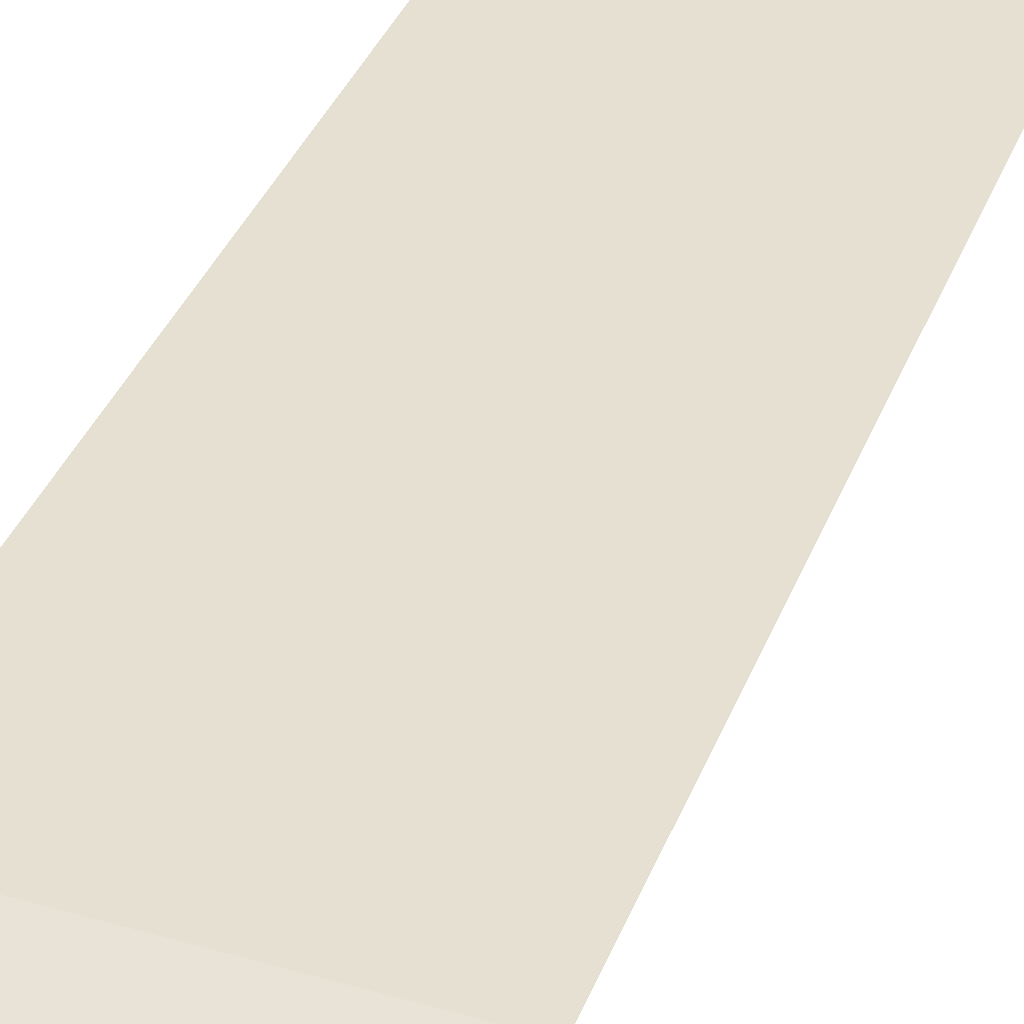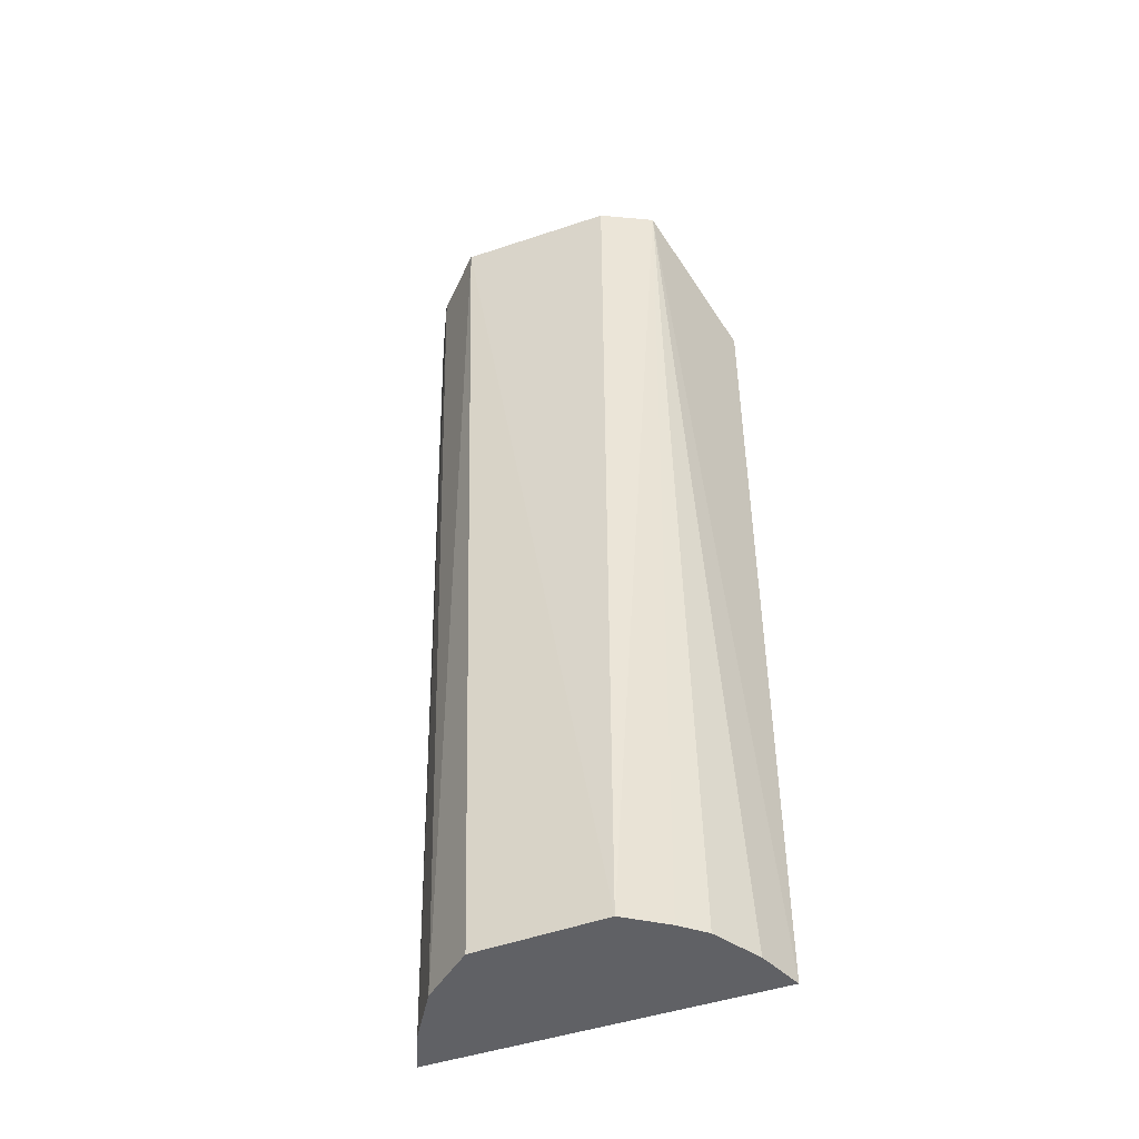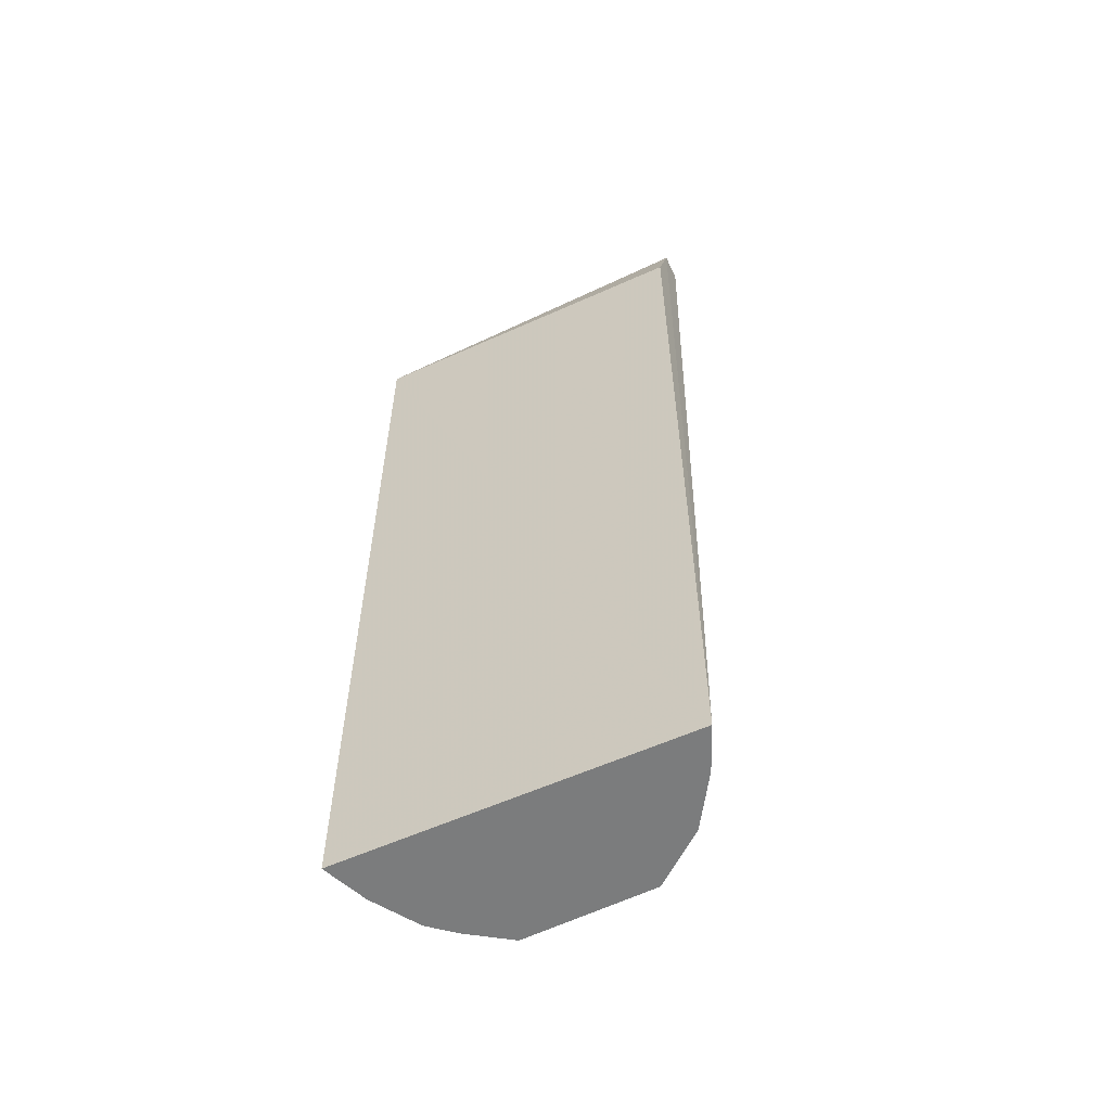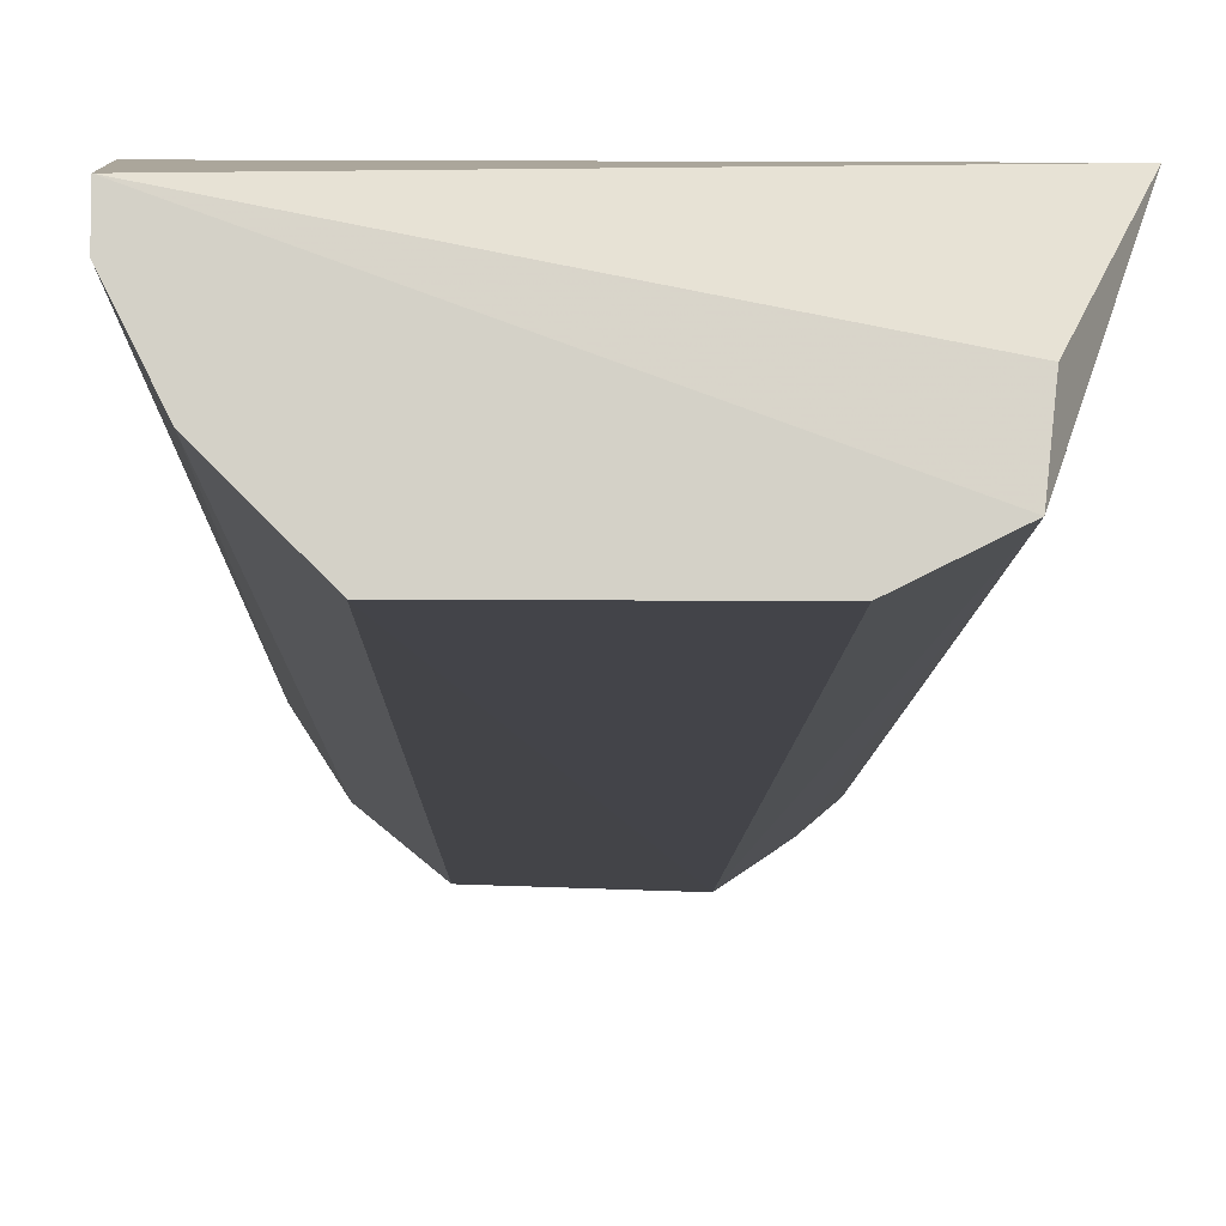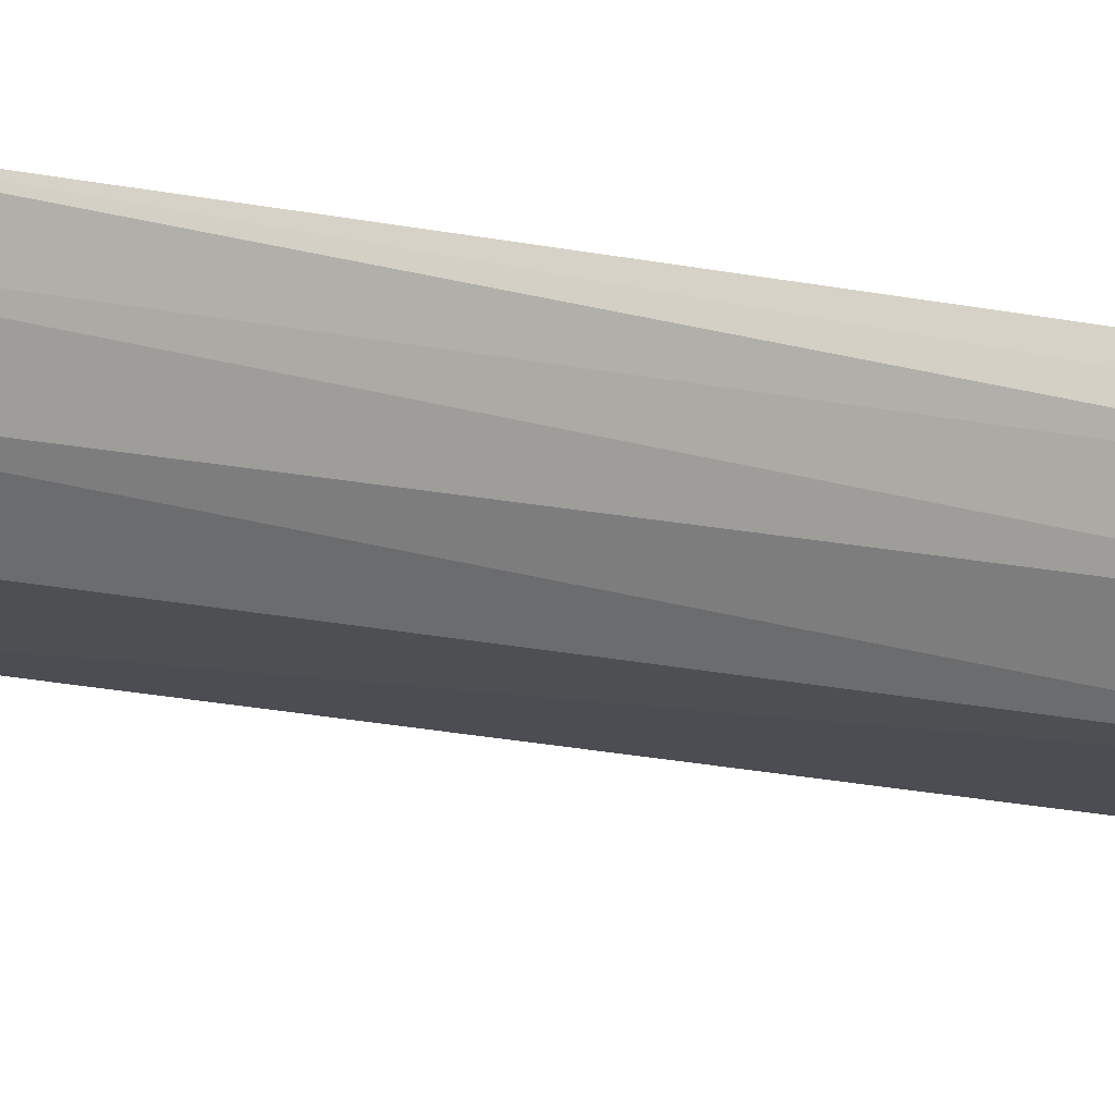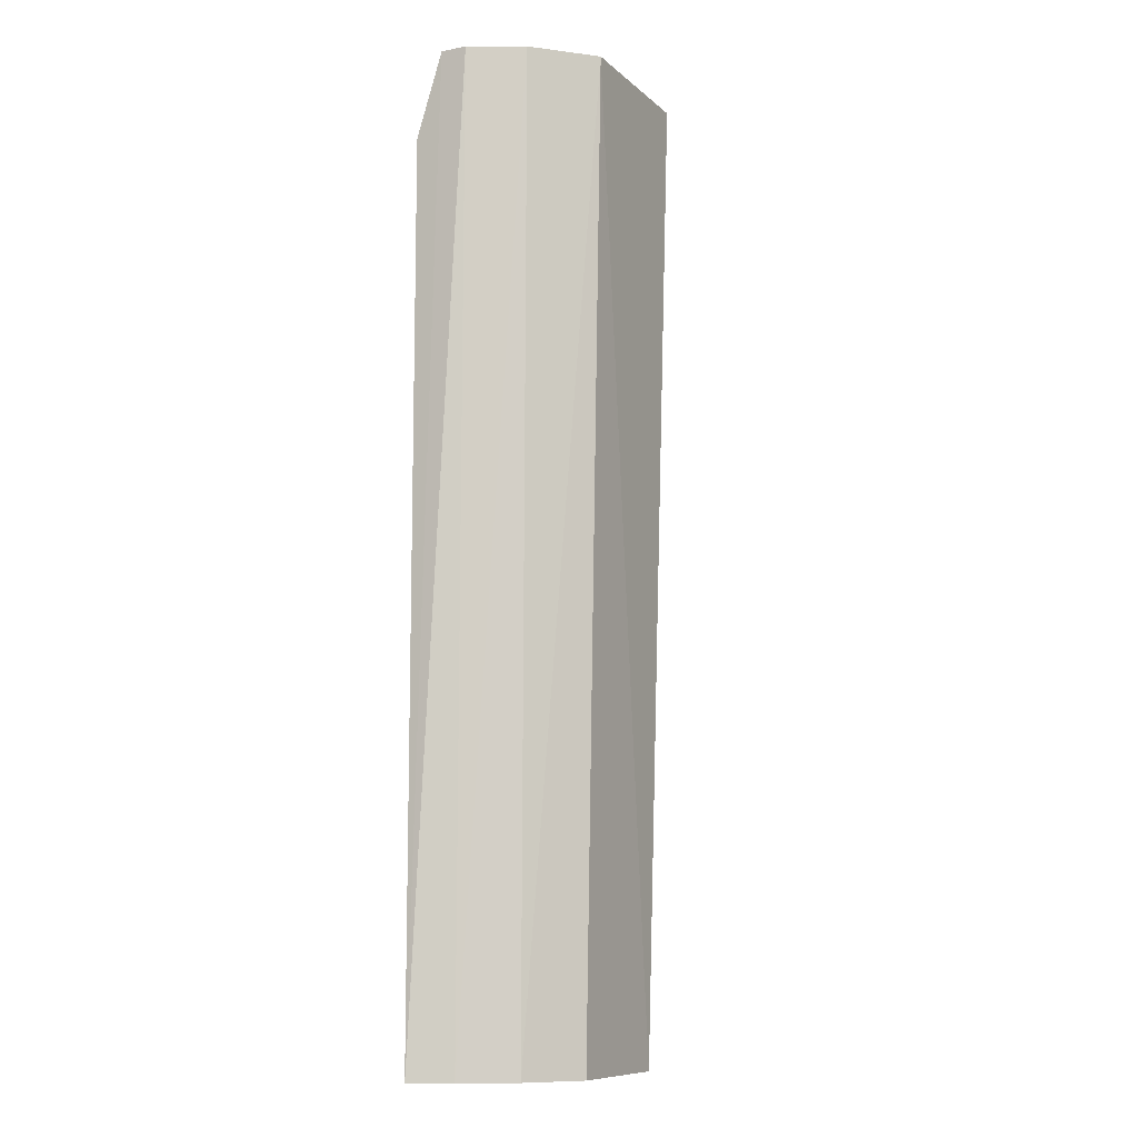
<metadata>
{"format":"obj","ext":"obj","renderer":"f3d","projection":"perspective","resolution":1024,"background":"white","views":[{"elev":37.9,"azim":-159.8,"up":"+Z"},{"elev":-47.6,"azim":-159.3,"up":"+Y"},{"elev":-58.7,"azim":25.0,"up":"+Y"},{"elev":-9.8,"azim":178.8,"up":"+Z"},{"elev":-15.7,"azim":67.1,"up":"+Z"},{"elev":-9.7,"azim":116.6,"up":"+Y"}]}
</metadata>
<code>
v -0.0214 0.04568 -0.004761
v -0.0214 0 -0.004761
v -0.02545 0.05 -0.01295
v -0.03364 0.05 -0.01295
v -0.03888 0.04568 -0.004717
v -0.03318 0 -0.01173
v -0.02136 0.05 -0.0075
v -0.02654 0 -0.01153
v -0.03636 0.05 -0.01159
v -0.03888 0 -0.004717
v -0.02136 0.05 -0.006136
v -0.02397 0 -0.009433
v -0.03651 0 -0.009265
v -0.03665 0.04977 -0.009063
v -0.02233 0 -0.006879
v -0.02273 0.05 -0.01023
v -0.03797 0 -0.006978
v -0.03528 0 -0.01031
f 5 2 1
f 6 4 3
f 7 3 4
f 8 6 3
f 8 2 6
f 9 4 6
f 9 7 4
f 10 6 2
f 10 2 5
f 10 5 9
f 11 1 2
f 11 2 7
f 11 5 1
f 11 7 9
f 12 8 3
f 12 2 8
f 13 6 10
f 14 11 9
f 14 9 5
f 14 5 11
f 15 7 2
f 15 2 12
f 16 12 3
f 16 3 7
f 16 15 12
f 16 7 15
f 17 13 10
f 17 10 9
f 17 9 13
f 18 13 9
f 18 9 6
f 18 6 13

</code>
